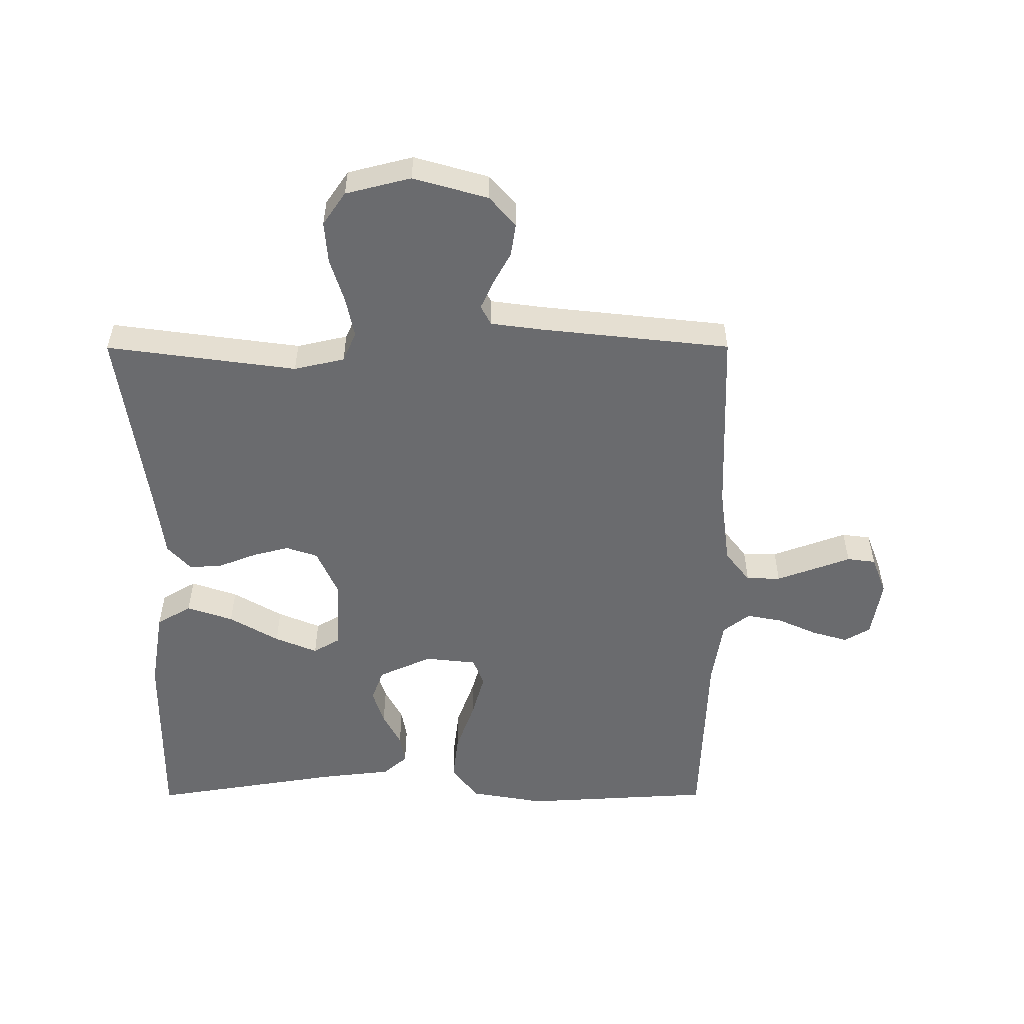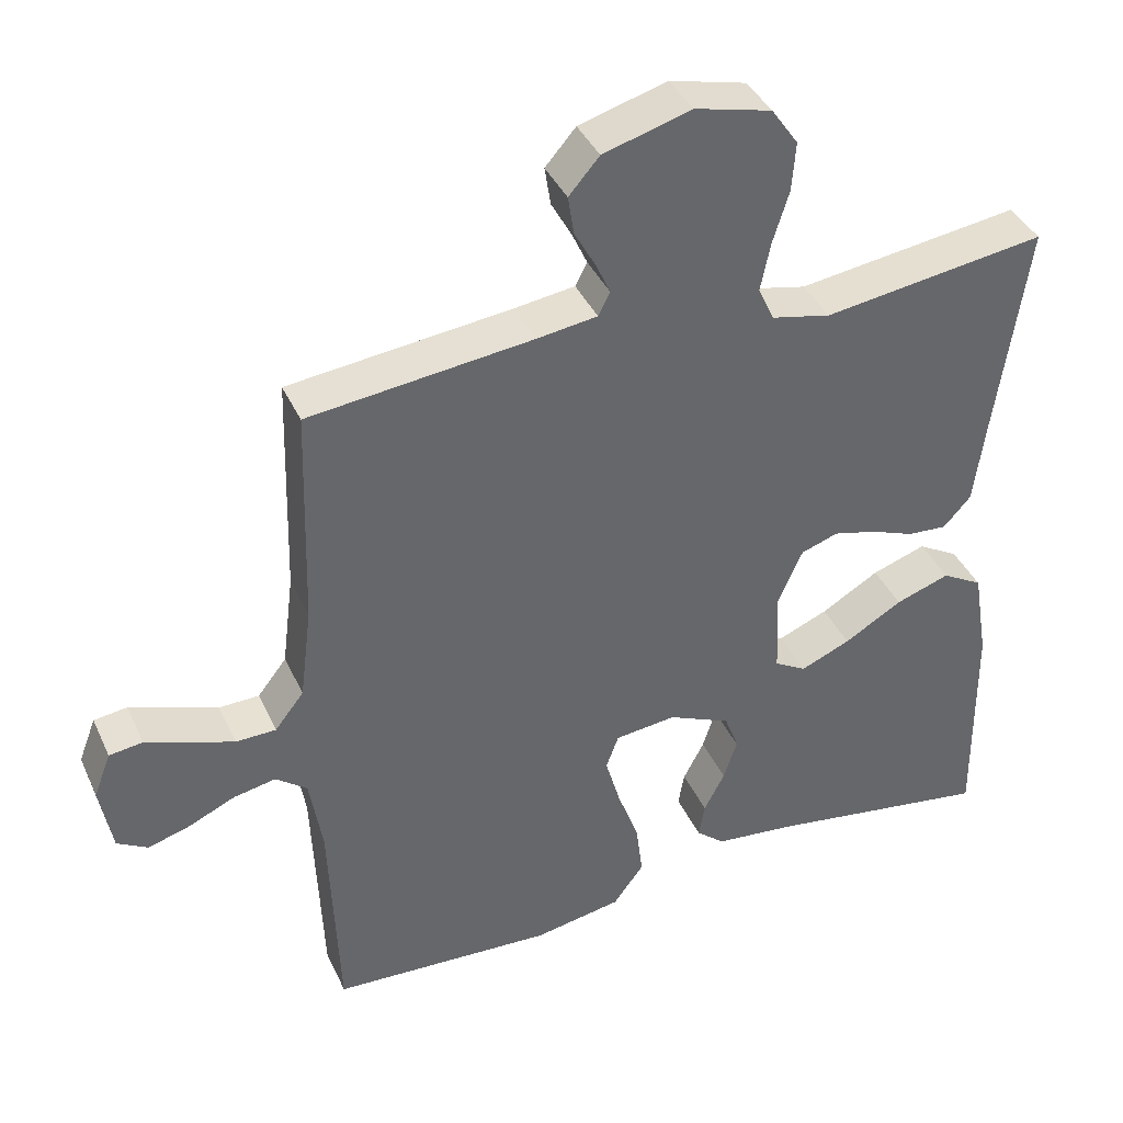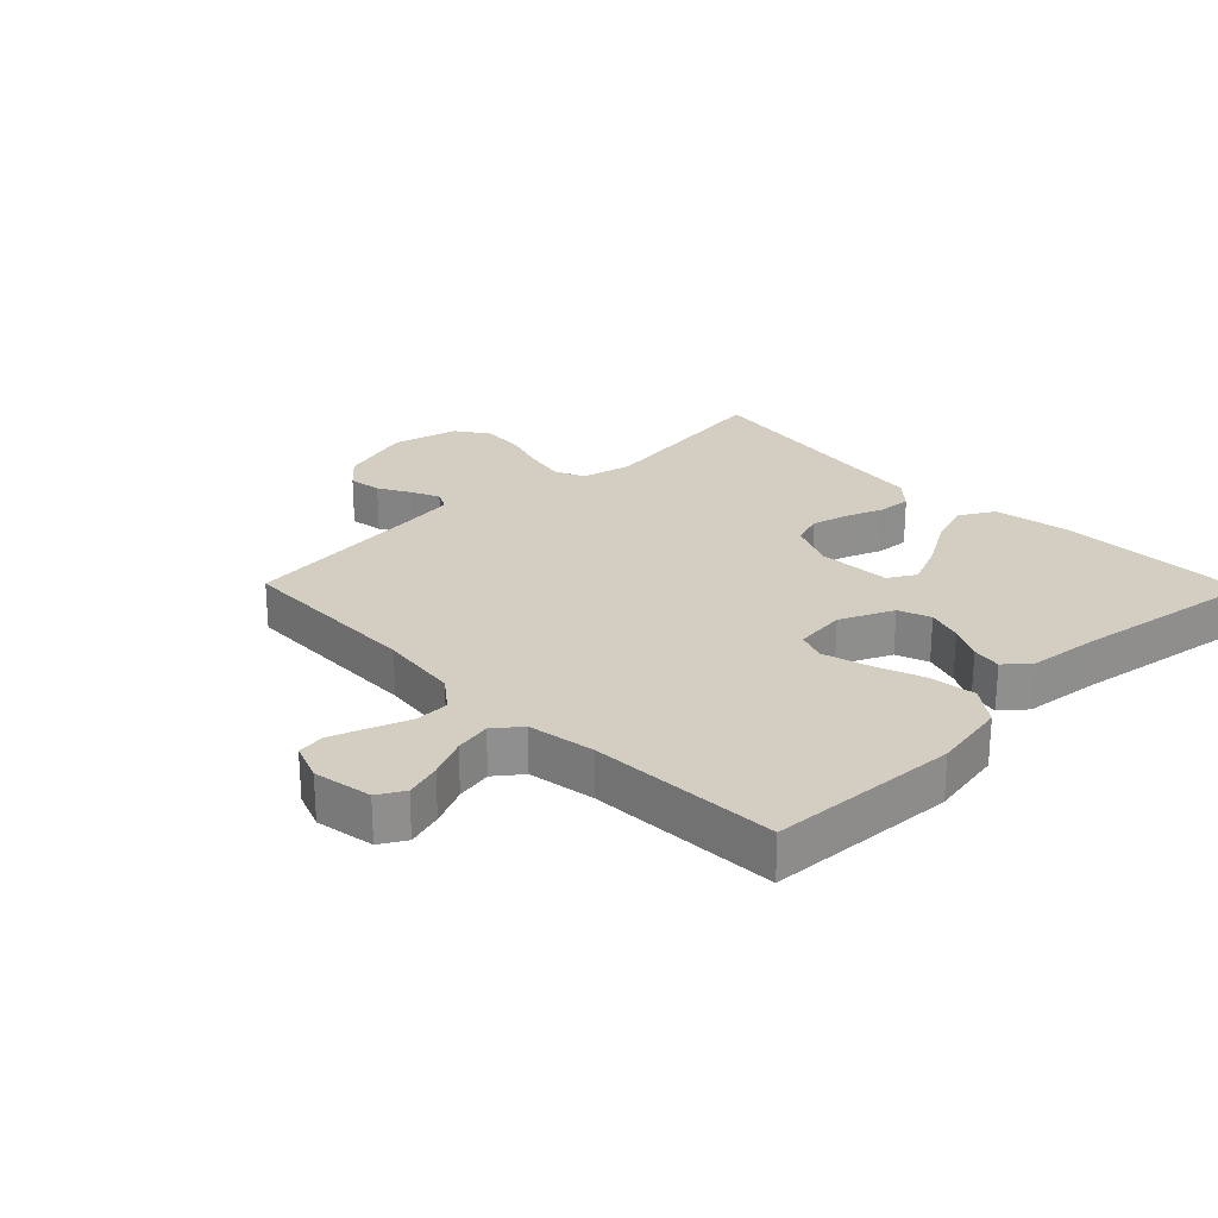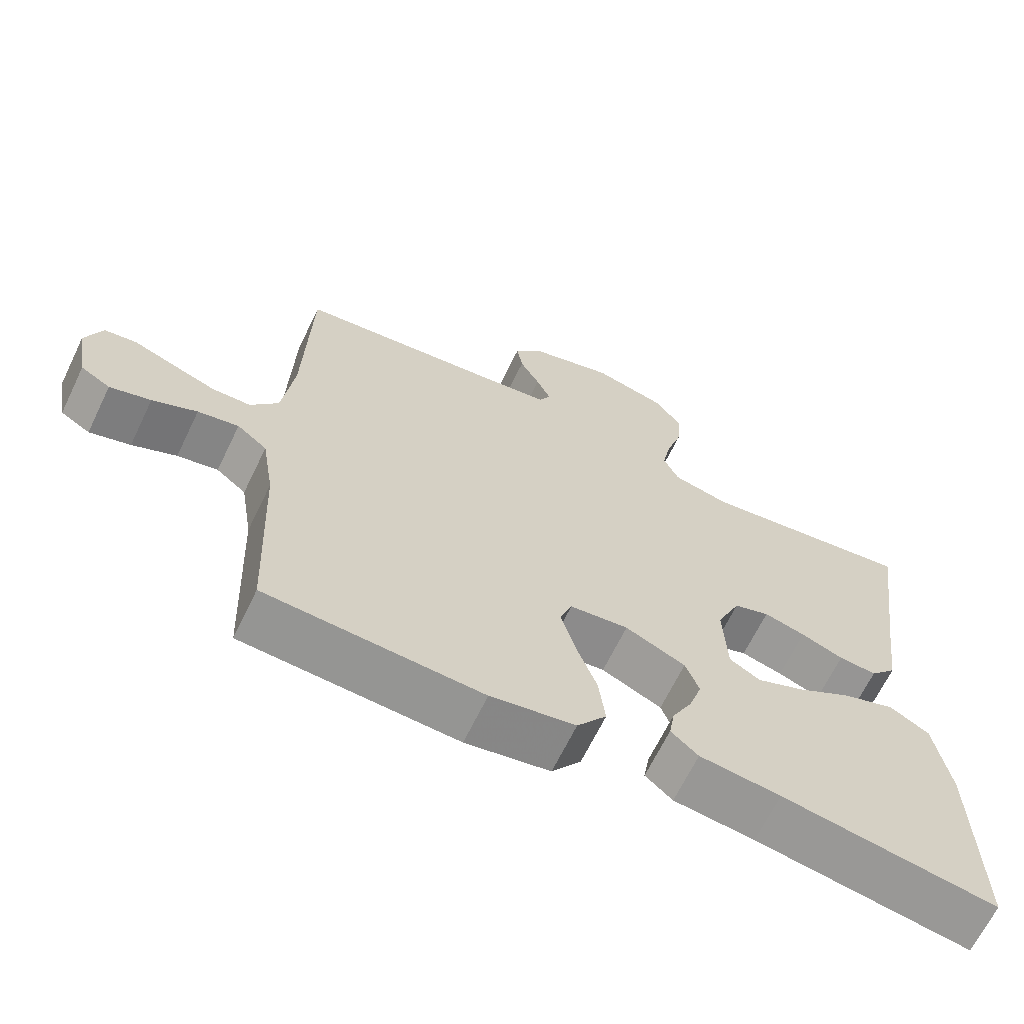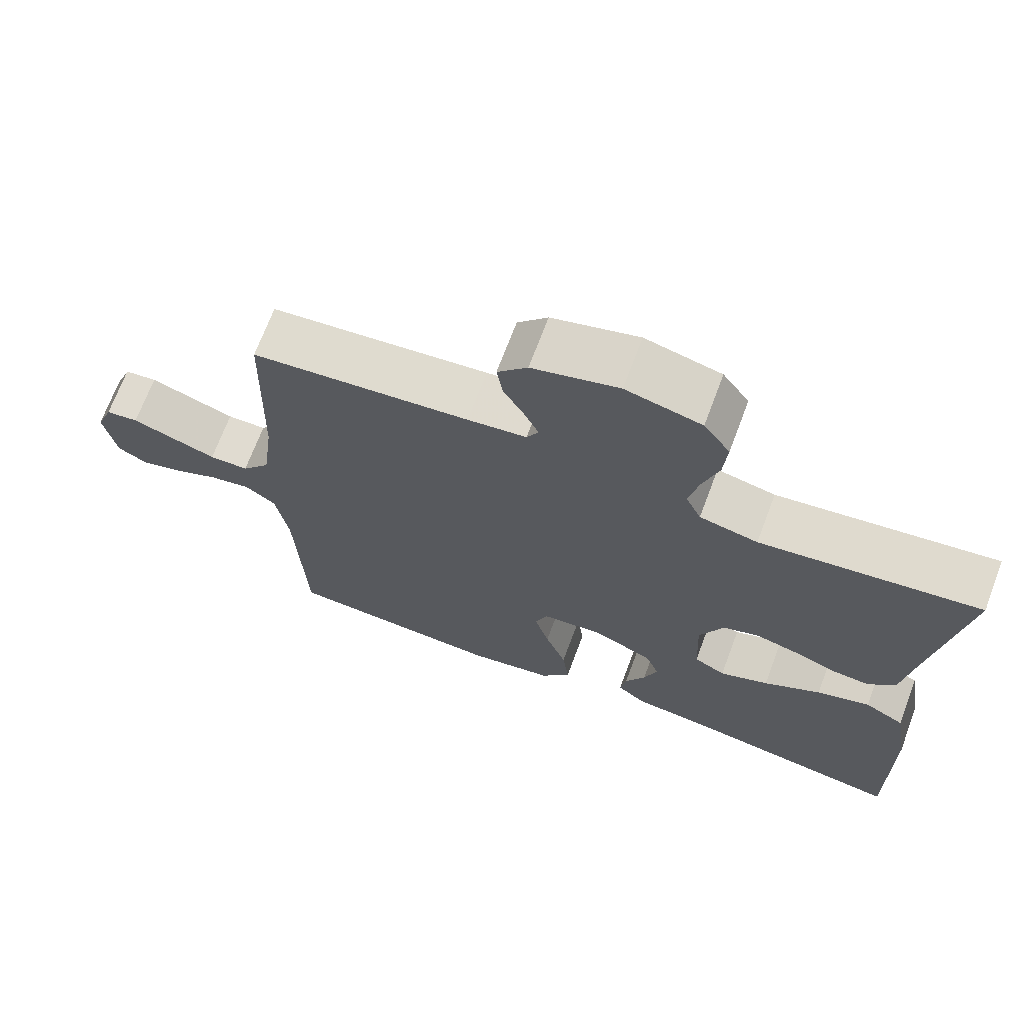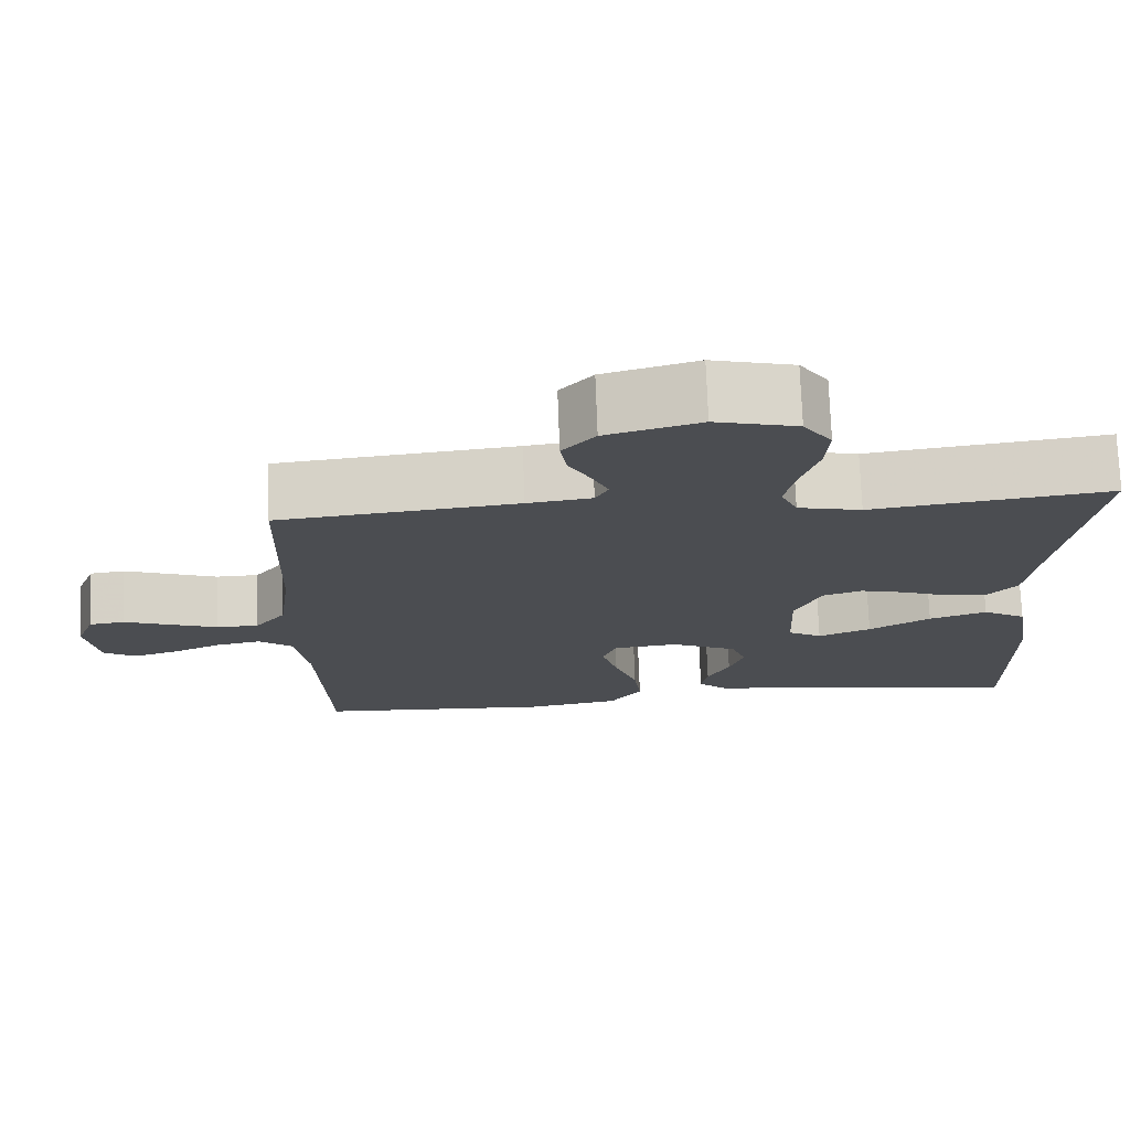
<metadata>
{"format":"obj","ext":"obj","renderer":"f3d","projection":"perspective","resolution":1024,"background":"white","views":[{"elev":-53.4,"azim":0.1,"up":"+Y"},{"elev":39.7,"azim":156.9,"up":"+Z"},{"elev":25.0,"azim":135.7,"up":"+Y"},{"elev":-66.3,"azim":154.2,"up":"+Z"},{"elev":70.0,"azim":-159.4,"up":"+Z"},{"elev":74.1,"azim":177.9,"up":"+Z"}]}
</metadata>
<code>
v 0.5 0.07 -0.5
v 0.2 0.07 -0.517
v 0.082 0.07 -0.496
v 0.041 0.07 -0.44
v 0.05 0.07 -0.366
v 0.079 0.07 -0.286
v 0.099 0.07 -0.215
v 0.082 0.07 -0.169
v 0 0.07 -0.16
v -0.084 0.07 -0.198
v -0.103 0.07 -0.249
v -0.085 0.07 -0.305
v -0.057 0.07 -0.359
v -0.049 0.07 -0.406
v -0.087 0.07 -0.439
v -0.2 0.07 -0.452
v -0.5 0.07 -0.5
v -0.496 0.07 -0.2
v -0.475 0.07 -0.074
v -0.42 0.07 -0.042
v -0.347 0.07 -0.067
v -0.269 0.07 -0.113
v -0.202 0.07 -0.141
v -0.159 0.07 -0.116
v -0.154 0.07 0
v -0.187 0.07 0.075
v -0.237 0.07 0.092
v -0.295 0.07 0.077
v -0.354 0.07 0.054
v -0.407 0.07 0.05
v -0.444 0.07 0.091
v -0.458 0.07 0.2
v -0.5 0.07 0.5
v -0.2 0.07 0.459
v -0.12 0.07 0.477
v -0.099 0.07 0.524
v -0.112 0.07 0.588
v -0.134 0.07 0.659
v -0.139 0.07 0.725
v -0.103 0.07 0.777
v 0 0.07 0.803
v 0.118 0.07 0.769
v 0.159 0.07 0.722
v 0.151 0.07 0.67
v 0.123 0.07 0.619
v 0.103 0.07 0.575
v 0.119 0.07 0.544
v 0.2 0.07 0.533
v 0.5 0.07 0.5
v 0.509 0.07 0.2
v 0.525 0.07 0.074
v 0.564 0.07 0.024
v 0.618 0.07 0.023
v 0.679 0.07 0.045
v 0.736 0.07 0.066
v 0.781 0.07 0.06
v 0.804 0.07 0
v 0.788 0.07 -0.093
v 0.747 0.07 -0.117
v 0.69 0.07 -0.1
v 0.628 0.07 -0.072
v 0.571 0.07 -0.061
v 0.529 0.07 -0.094
v 0.512 0.07 -0.2
v 0.5 0 -0.5
v 0.2 0 -0.517
v 0.082 0 -0.496
v 0.041 0 -0.44
v 0.05 0 -0.366
v 0.079 0 -0.286
v 0.099 0 -0.215
v 0.082 0 -0.169
v 0 0 -0.16
v -0.084 0 -0.198
v -0.103 0 -0.249
v -0.085 0 -0.305
v -0.057 0 -0.359
v -0.049 0 -0.406
v -0.087 0 -0.439
v -0.2 0 -0.452
v -0.5 0 -0.5
v -0.496 0 -0.2
v -0.475 0 -0.074
v -0.42 0 -0.042
v -0.347 0 -0.067
v -0.269 0 -0.113
v -0.202 0 -0.141
v -0.159 0 -0.116
v -0.154 0 0
v -0.187 0 0.075
v -0.237 0 0.092
v -0.295 0 0.077
v -0.354 0 0.054
v -0.407 0 0.05
v -0.444 0 0.091
v -0.458 0 0.2
v -0.5 0 0.5
v -0.2 0 0.459
v -0.12 0 0.477
v -0.099 0 0.524
v -0.112 0 0.588
v -0.134 0 0.659
v -0.139 0 0.725
v -0.103 0 0.777
v 0 0 0.803
v 0.118 0 0.769
v 0.159 0 0.722
v 0.151 0 0.67
v 0.123 0 0.619
v 0.103 0 0.575
v 0.119 0 0.544
v 0.2 0 0.533
v 0.5 0 0.5
v 0.509 0 0.2
v 0.525 0 0.074
v 0.564 0 0.024
v 0.618 0 0.023
v 0.679 0 0.045
v 0.736 0 0.066
v 0.781 0 0.06
v 0.804 0 0
v 0.788 0 -0.093
v 0.747 0 -0.117
v 0.69 0 -0.1
v 0.628 0 -0.072
v 0.571 0 -0.061
v 0.529 0 -0.094
v 0.512 0 -0.2
f 59 60 61
f 58 59 61
f 57 58 61
f 56 57 61
f 55 56 61
f 54 55 61
f 53 54 61 62
f 52 53 62 63
f 48 49 50
f 47 48 50 51
f 43 44 45
f 42 43 45
f 41 42 45
f 40 41 45
f 39 40 45
f 38 39 45
f 37 38 45
f 36 37 45 46
f 35 36 46 47
f 32 33 34
f 32 34 35
f 31 32 35
f 30 31 35
f 29 30 35
f 28 29 35
f 27 28 35 47
f 20 21 22
f 19 20 22
f 18 19 22
f 17 18 22
f 16 17 22
f 16 22 23
f 15 16 23
f 14 15 23
f 13 14 23
f 12 13 23
f 11 12 23 24
f 4 5 6
f 3 4 6
f 2 3 6
f 1 2 6
f 64 1 6
f 63 64 6 7
f 51 52 63
f 47 51 63
f 27 47 63
f 26 27 63
f 25 26 63
f 10 11 24 25
f 9 10 25
f 8 9 25 63
f 7 8 63
f 125 124 123
f 125 123 122
f 125 122 121
f 125 121 120
f 125 120 119
f 125 119 118
f 126 125 118 117
f 127 126 117 116
f 114 113 112
f 115 114 112 111
f 109 108 107
f 109 107 106
f 109 106 105
f 109 105 104
f 109 104 103
f 109 103 102
f 109 102 101
f 110 109 101 100
f 111 110 100 99
f 98 97 96
f 99 98 96
f 99 96 95
f 99 95 94
f 99 94 93
f 99 93 92
f 111 99 92 91
f 86 85 84
f 86 84 83
f 86 83 82
f 86 82 81
f 86 81 80
f 87 86 80
f 87 80 79
f 87 79 78
f 87 78 77
f 87 77 76
f 88 87 76 75
f 70 69 68
f 70 68 67
f 70 67 66
f 70 66 65
f 70 65 128
f 71 70 128 127
f 127 116 115
f 127 115 111
f 127 111 91
f 127 91 90
f 127 90 89
f 89 88 75 74
f 89 74 73
f 127 89 73 72
f 127 72 71
f 1 65 66 2
f 2 66 67 3
f 3 67 68 4
f 4 68 69 5
f 5 69 70 6
f 6 70 71 7
f 7 71 72 8
f 8 72 73 9
f 9 73 74 10
f 10 74 75 11
f 11 75 76 12
f 12 76 77 13
f 13 77 78 14
f 14 78 79 15
f 15 79 80 16
f 16 80 81 17
f 17 81 82 18
f 18 82 83 19
f 19 83 84 20
f 20 84 85 21
f 21 85 86 22
f 22 86 87 23
f 23 87 88 24
f 24 88 89 25
f 25 89 90 26
f 26 90 91 27
f 27 91 92 28
f 28 92 93 29
f 29 93 94 30
f 30 94 95 31
f 31 95 96 32
f 32 96 97 33
f 33 97 98 34
f 34 98 99 35
f 35 99 100 36
f 36 100 101 37
f 37 101 102 38
f 38 102 103 39
f 39 103 104 40
f 40 104 105 41
f 41 105 106 42
f 42 106 107 43
f 43 107 108 44
f 44 108 109 45
f 45 109 110 46
f 46 110 111 47
f 47 111 112 48
f 48 112 113 49
f 49 113 114 50
f 50 114 115 51
f 51 115 116 52
f 52 116 117 53
f 53 117 118 54
f 54 118 119 55
f 55 119 120 56
f 56 120 121 57
f 57 121 122 58
f 58 122 123 59
f 59 123 124 60
f 60 124 125 61
f 61 125 126 62
f 62 126 127 63
f 63 127 128 64
f 64 128 65 1

</code>
